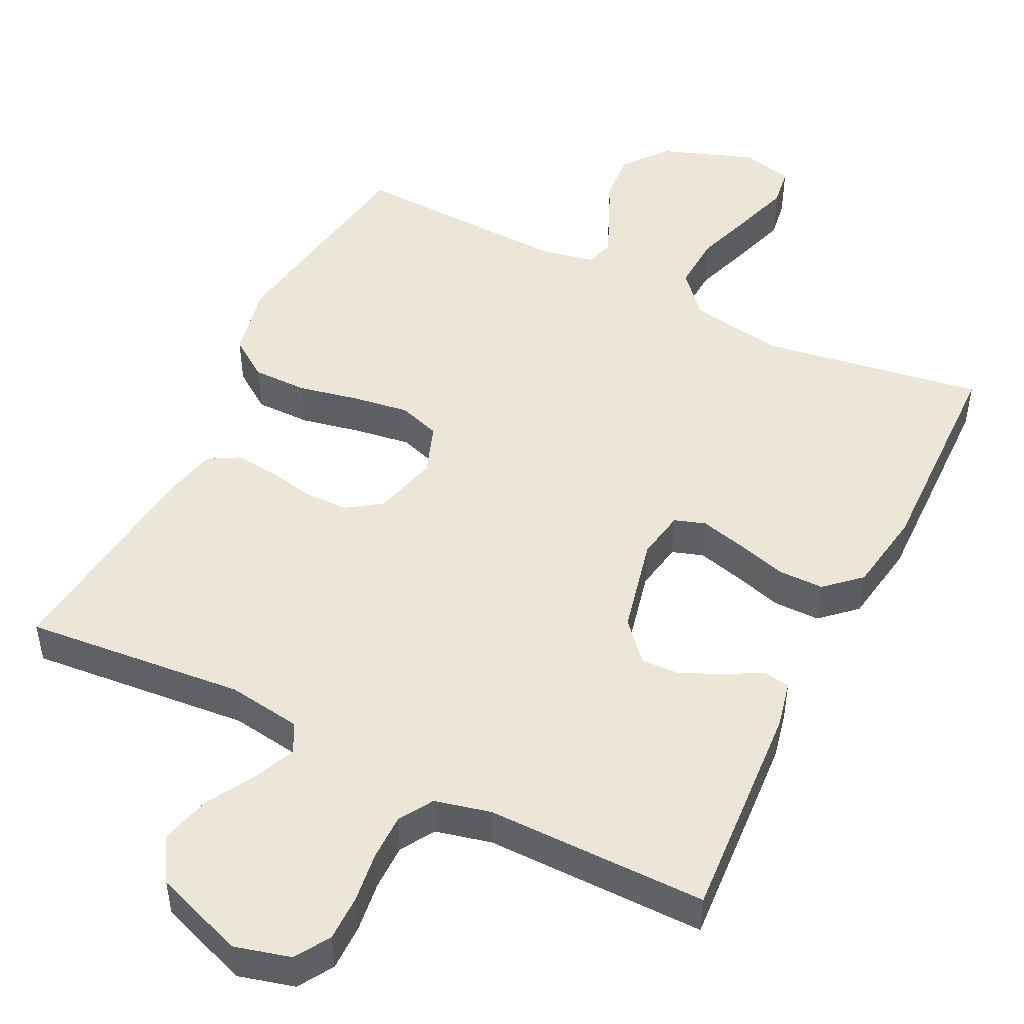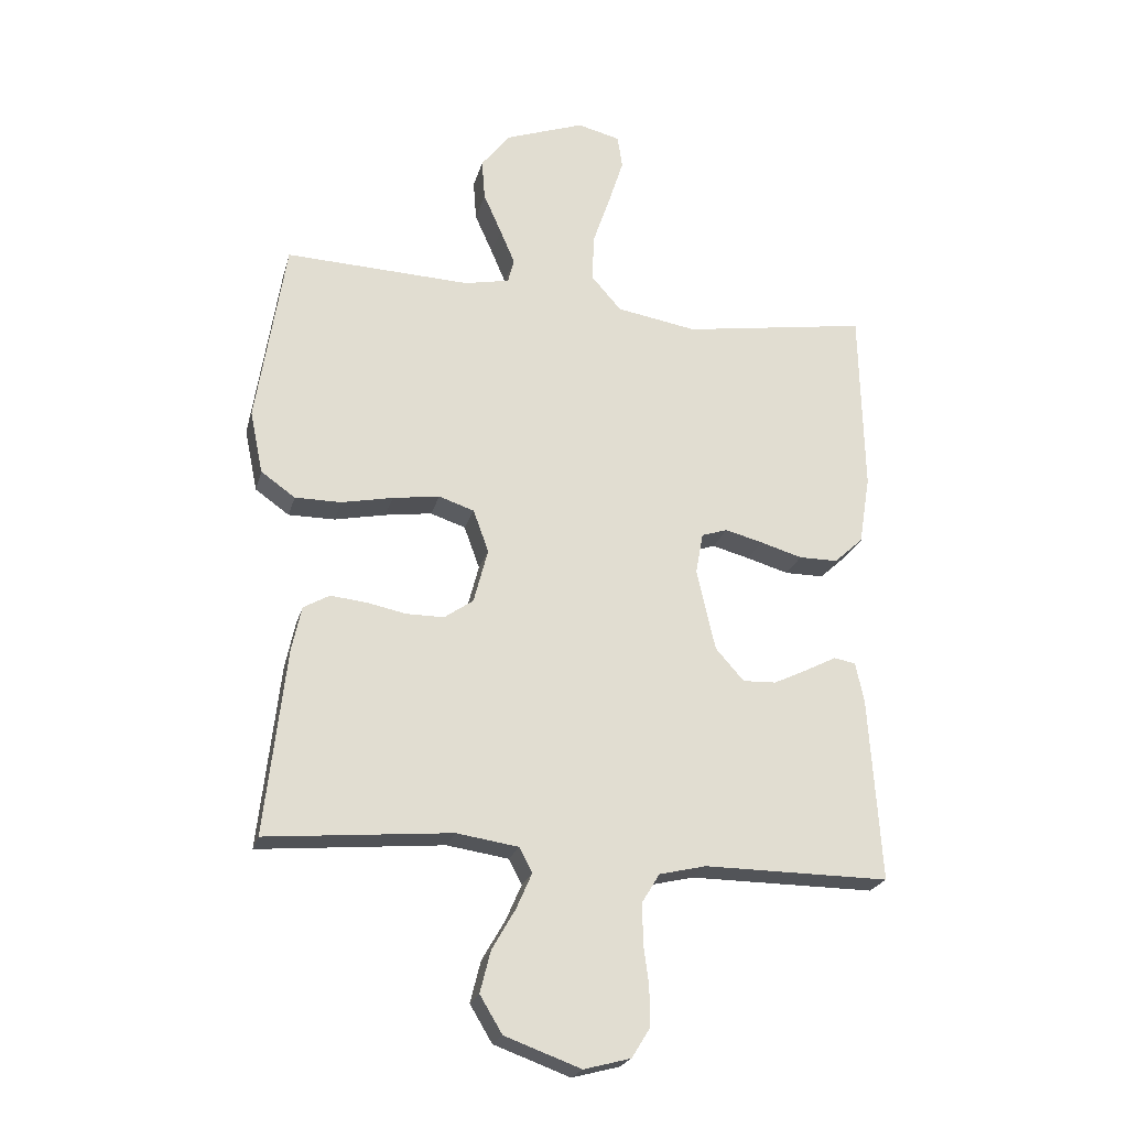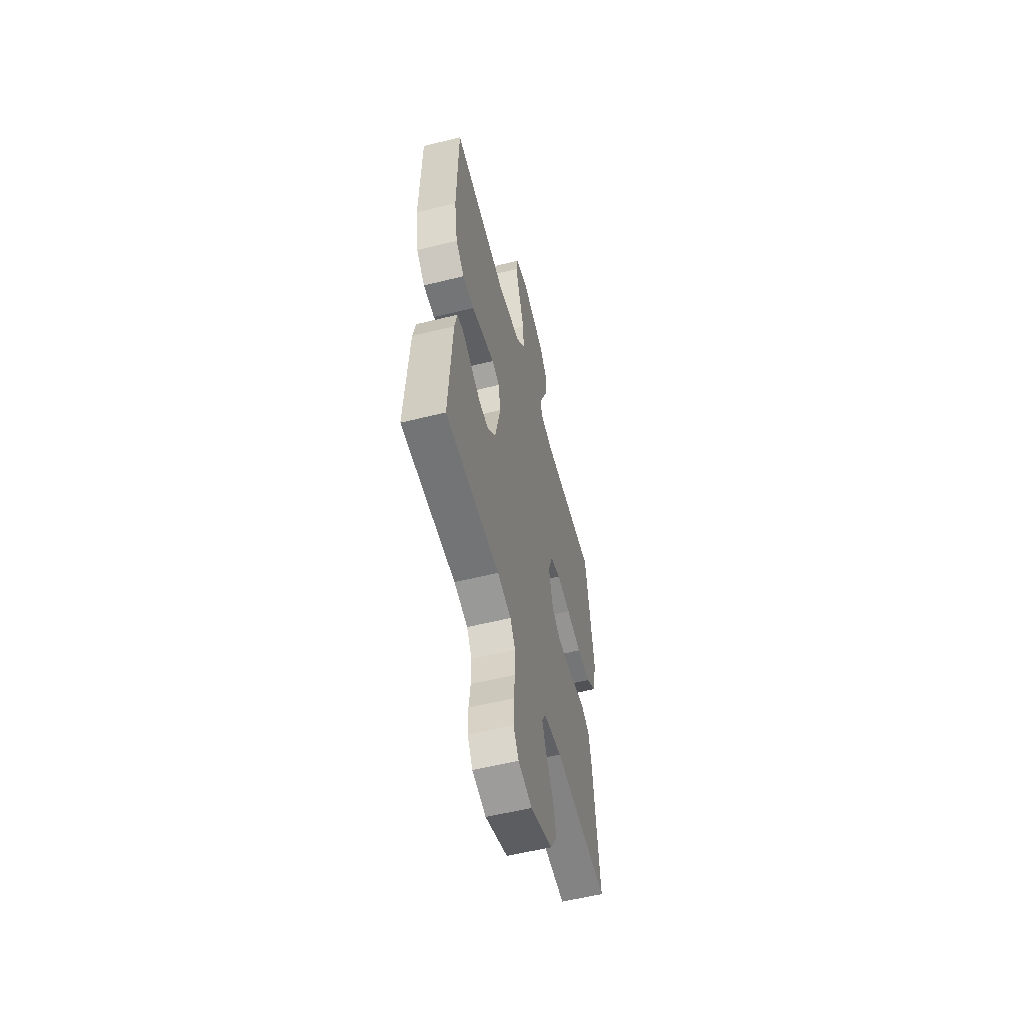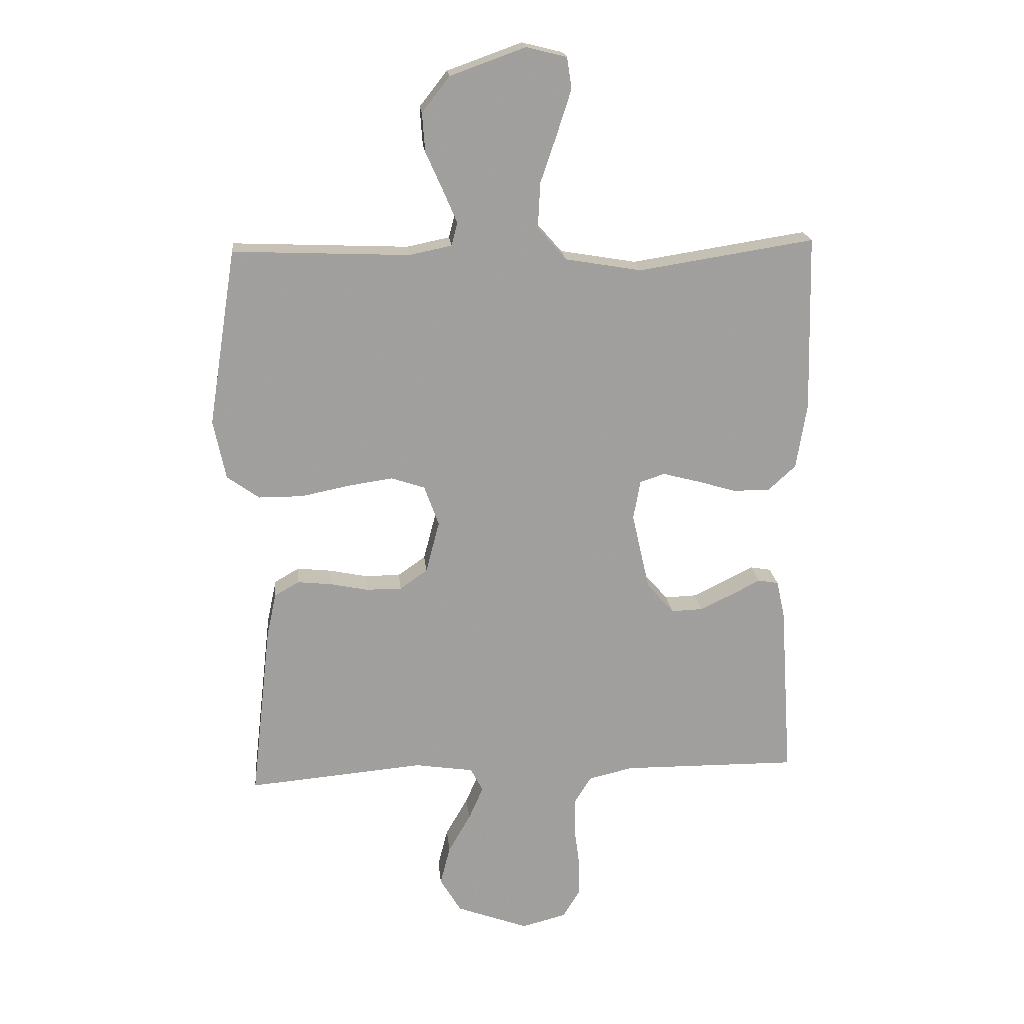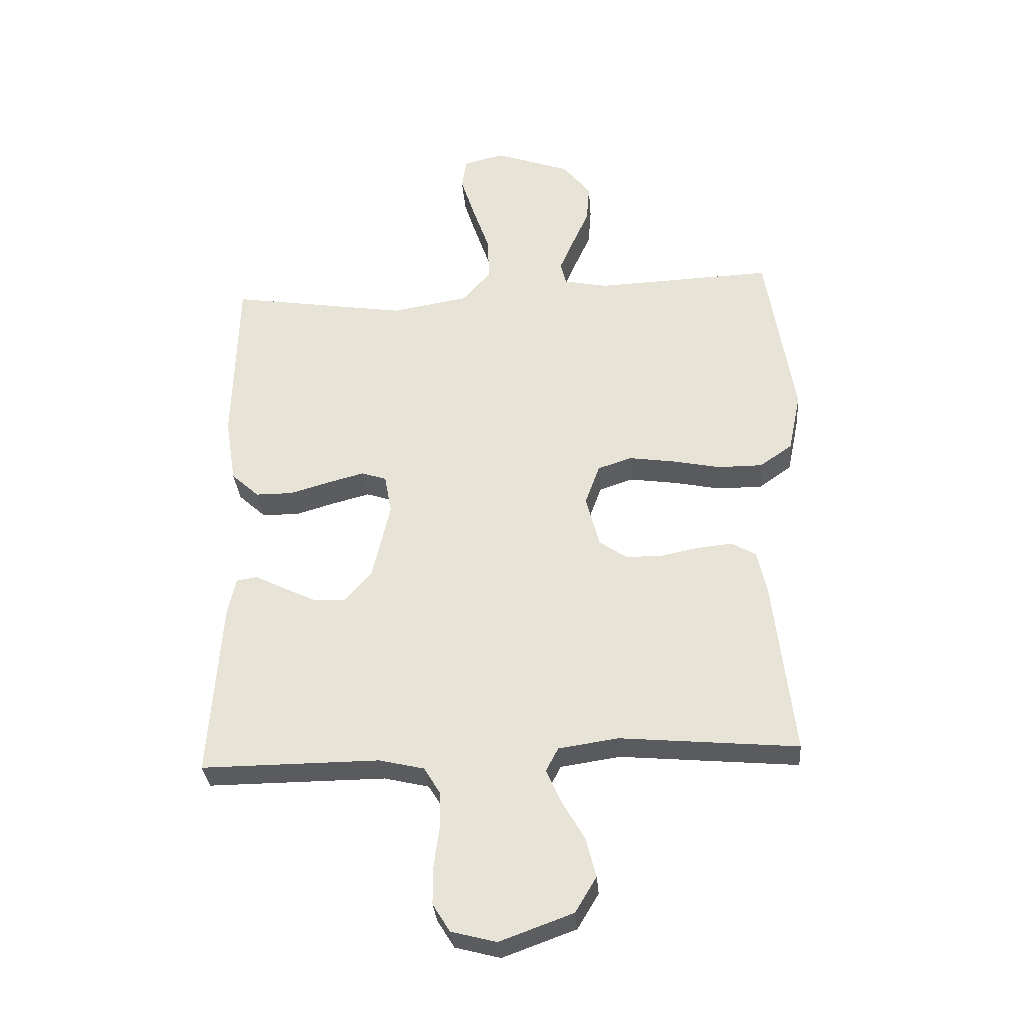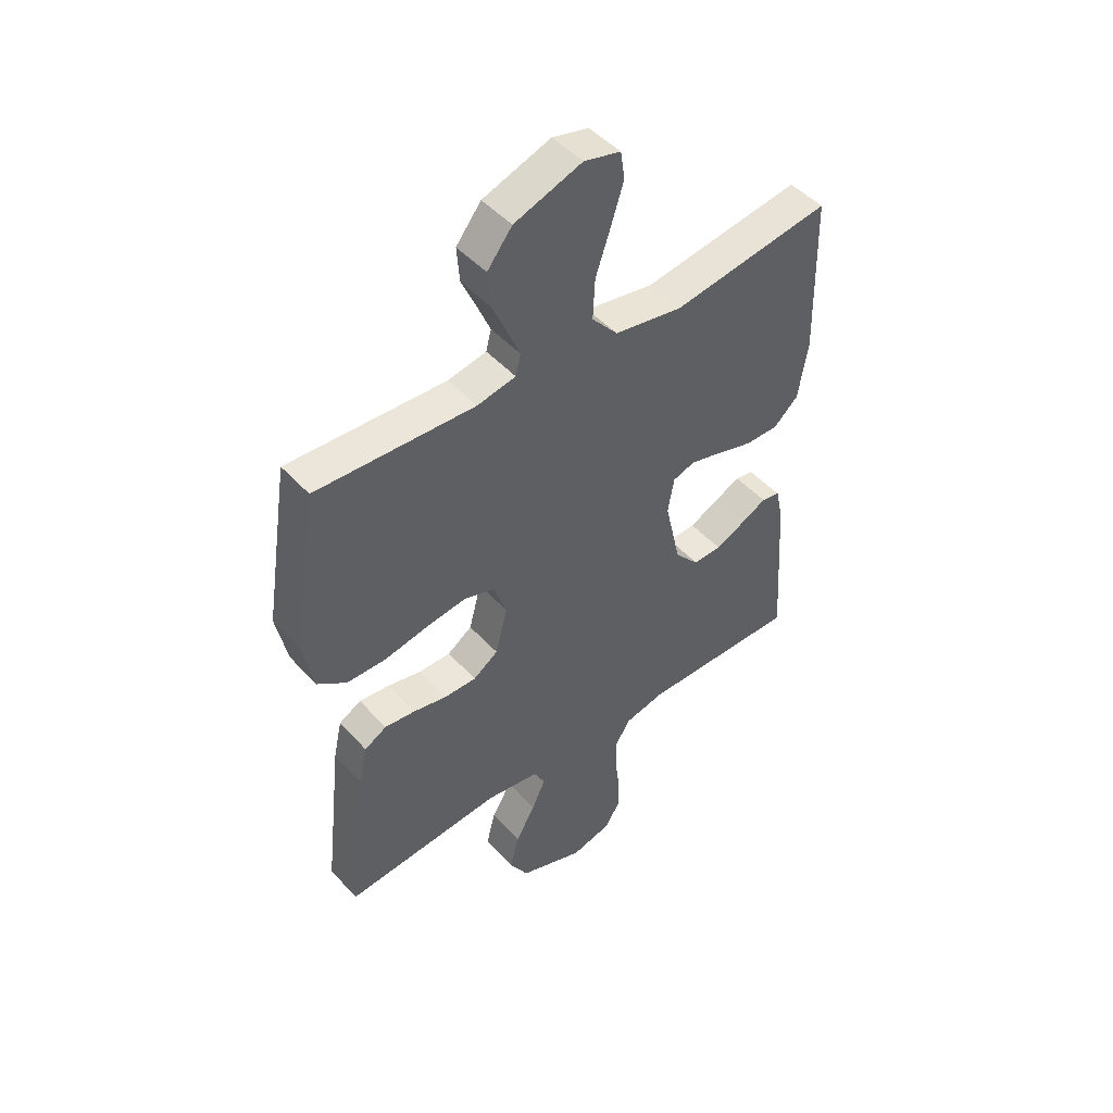
<metadata>
{"format":"obj","ext":"obj","renderer":"f3d","projection":"perspective","resolution":1024,"background":"white","views":[{"elev":48.7,"azim":-153.7,"up":"+Y"},{"elev":-22.8,"azim":165.8,"up":"+Z"},{"elev":-56.4,"azim":-75.4,"up":"+Z"},{"elev":18.9,"azim":174.4,"up":"+Z"},{"elev":-32.7,"azim":4.6,"up":"+Z"},{"elev":47.5,"azim":140.3,"up":"+Z"}]}
</metadata>
<code>
v 0.5 0.07 0.5
v 0.547 0.07 0.2
v 0.526 0.07 0.099
v 0.471 0.07 0.06
v 0.396 0.07 0.06
v 0.313 0.07 0.077
v 0.237 0.07 0.088
v 0.18 0.07 0.069
v 0.155 0.07 0
v 0.178 0.07 -0.088
v 0.225 0.07 -0.121
v 0.286 0.07 -0.121
v 0.35 0.07 -0.108
v 0.408 0.07 -0.102
v 0.45 0.07 -0.126
v 0.466 0.07 -0.2
v 0.5 0.07 -0.5
v 0.2 0.07 -0.473
v 0.1 0.07 -0.488
v 0.079 0.07 -0.528
v 0.104 0.07 -0.585
v 0.142 0.07 -0.651
v 0.159 0.07 -0.718
v 0.123 0.07 -0.778
v 0 0.07 -0.823
v -0.076 0.07 -0.803
v -0.105 0.07 -0.756
v -0.105 0.07 -0.693
v -0.096 0.07 -0.625
v -0.096 0.07 -0.562
v -0.124 0.07 -0.516
v -0.2 0.07 -0.498
v -0.5 0.07 -0.5
v -0.48 0.07 -0.2
v -0.466 0.07 -0.136
v -0.431 0.07 -0.13
v -0.382 0.07 -0.155
v -0.326 0.07 -0.182
v -0.272 0.07 -0.184
v -0.226 0.07 -0.132
v -0.196 0.07 0
v -0.208 0.07 0.067
v -0.25 0.07 0.081
v -0.311 0.07 0.065
v -0.379 0.07 0.045
v -0.442 0.07 0.045
v -0.489 0.07 0.088
v -0.507 0.07 0.2
v -0.5 0.07 0.5
v -0.2 0.07 0.453
v -0.07 0.07 0.475
v -0.021 0.07 0.531
v -0.025 0.07 0.608
v -0.053 0.07 0.69
v -0.077 0.07 0.765
v -0.069 0.07 0.818
v 0 0.07 0.835
v 0.128 0.07 0.789
v 0.175 0.07 0.729
v 0.17 0.07 0.663
v 0.141 0.07 0.598
v 0.117 0.07 0.542
v 0.127 0.07 0.503
v 0.2 0.07 0.488
v 0.5 0 0.5
v 0.547 0 0.2
v 0.526 0 0.099
v 0.471 0 0.06
v 0.396 0 0.06
v 0.313 0 0.077
v 0.237 0 0.088
v 0.18 0 0.069
v 0.155 0 0
v 0.178 0 -0.088
v 0.225 0 -0.121
v 0.286 0 -0.121
v 0.35 0 -0.108
v 0.408 0 -0.102
v 0.45 0 -0.126
v 0.466 0 -0.2
v 0.5 0 -0.5
v 0.2 0 -0.473
v 0.1 0 -0.488
v 0.079 0 -0.528
v 0.104 0 -0.585
v 0.142 0 -0.651
v 0.159 0 -0.718
v 0.123 0 -0.778
v 0 0 -0.823
v -0.076 0 -0.803
v -0.105 0 -0.756
v -0.105 0 -0.693
v -0.096 0 -0.625
v -0.096 0 -0.562
v -0.124 0 -0.516
v -0.2 0 -0.498
v -0.5 0 -0.5
v -0.48 0 -0.2
v -0.466 0 -0.136
v -0.431 0 -0.13
v -0.382 0 -0.155
v -0.326 0 -0.182
v -0.272 0 -0.184
v -0.226 0 -0.132
v -0.196 0 0
v -0.208 0 0.067
v -0.25 0 0.081
v -0.311 0 0.065
v -0.379 0 0.045
v -0.442 0 0.045
v -0.489 0 0.088
v -0.507 0 0.2
v -0.5 0 0.5
v -0.2 0 0.453
v -0.07 0 0.475
v -0.021 0 0.531
v -0.025 0 0.608
v -0.053 0 0.69
v -0.077 0 0.765
v -0.069 0 0.818
v 0 0 0.835
v 0.128 0 0.789
v 0.175 0 0.729
v 0.17 0 0.663
v 0.141 0 0.598
v 0.117 0 0.542
v 0.127 0 0.503
v 0.2 0 0.488
f 58 59 60 61
f 58 61 62
f 57 58 62
f 56 57 62 63
f 53 54 55 56
f 47 48 49 50
f 47 50 51
f 44 45 46 47
f 43 44 47 51
f 42 43 51 52
f 34 35 36 37
f 32 33 34 37
f 31 32 37 38
f 30 31 38 39
f 26 27 28 29
f 26 29 30
f 25 26 30
f 24 25 30
f 21 22 23 24
f 20 21 24 30
f 19 20 30 39
f 15 16 17 18
f 12 13 14 15
f 11 12 15 18
f 10 11 18 19
f 3 4 5 6
f 3 6 7
f 64 1 2 3
f 63 64 3 7
f 53 56 63 7
f 41 42 52
f 40 41 52
f 10 19 39 40
f 9 10 40 52
f 8 9 52 53
f 7 8 53
f 125 124 123 122
f 126 125 122
f 126 122 121
f 127 126 121 120
f 120 119 118 117
f 114 113 112 111
f 115 114 111
f 111 110 109 108
f 115 111 108 107
f 116 115 107 106
f 101 100 99 98
f 101 98 97 96
f 102 101 96 95
f 103 102 95 94
f 93 92 91 90
f 94 93 90
f 94 90 89
f 94 89 88
f 88 87 86 85
f 94 88 85 84
f 103 94 84 83
f 82 81 80 79
f 79 78 77 76
f 82 79 76 75
f 83 82 75 74
f 70 69 68 67
f 71 70 67
f 67 66 65 128
f 71 67 128 127
f 71 127 120 117
f 116 106 105
f 116 105 104
f 104 103 83 74
f 116 104 74 73
f 117 116 73 72
f 117 72 71
f 1 65 66 2
f 2 66 67 3
f 3 67 68 4
f 4 68 69 5
f 5 69 70 6
f 6 70 71 7
f 7 71 72 8
f 8 72 73 9
f 9 73 74 10
f 10 74 75 11
f 11 75 76 12
f 12 76 77 13
f 13 77 78 14
f 14 78 79 15
f 15 79 80 16
f 16 80 81 17
f 17 81 82 18
f 18 82 83 19
f 19 83 84 20
f 20 84 85 21
f 21 85 86 22
f 22 86 87 23
f 23 87 88 24
f 24 88 89 25
f 25 89 90 26
f 26 90 91 27
f 27 91 92 28
f 28 92 93 29
f 29 93 94 30
f 30 94 95 31
f 31 95 96 32
f 32 96 97 33
f 33 97 98 34
f 34 98 99 35
f 35 99 100 36
f 36 100 101 37
f 37 101 102 38
f 38 102 103 39
f 39 103 104 40
f 40 104 105 41
f 41 105 106 42
f 42 106 107 43
f 43 107 108 44
f 44 108 109 45
f 45 109 110 46
f 46 110 111 47
f 47 111 112 48
f 48 112 113 49
f 49 113 114 50
f 50 114 115 51
f 51 115 116 52
f 52 116 117 53
f 53 117 118 54
f 54 118 119 55
f 55 119 120 56
f 56 120 121 57
f 57 121 122 58
f 58 122 123 59
f 59 123 124 60
f 60 124 125 61
f 61 125 126 62
f 62 126 127 63
f 63 127 128 64
f 64 128 65 1

</code>
